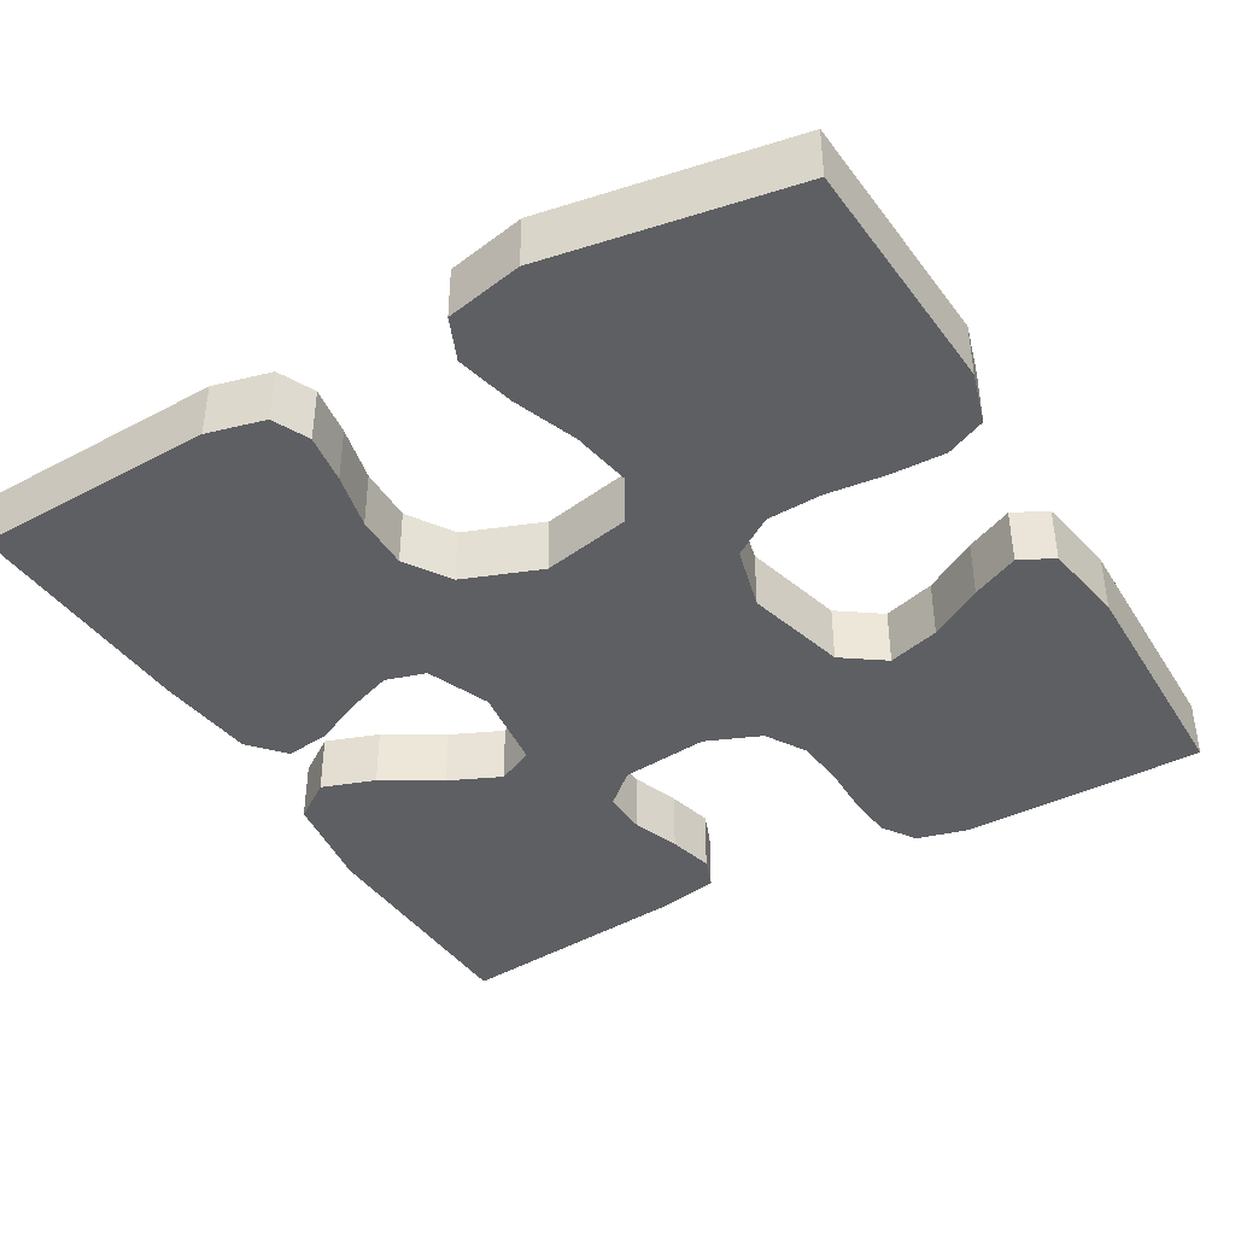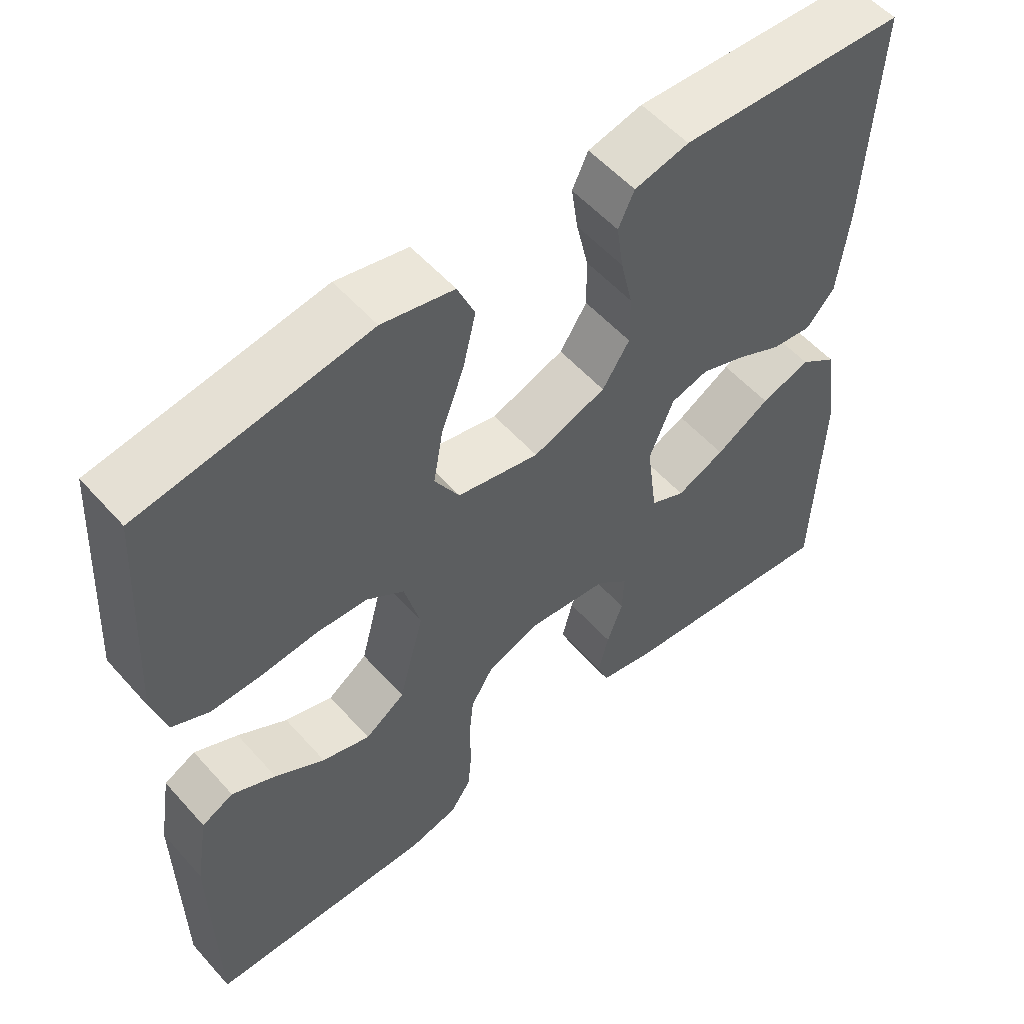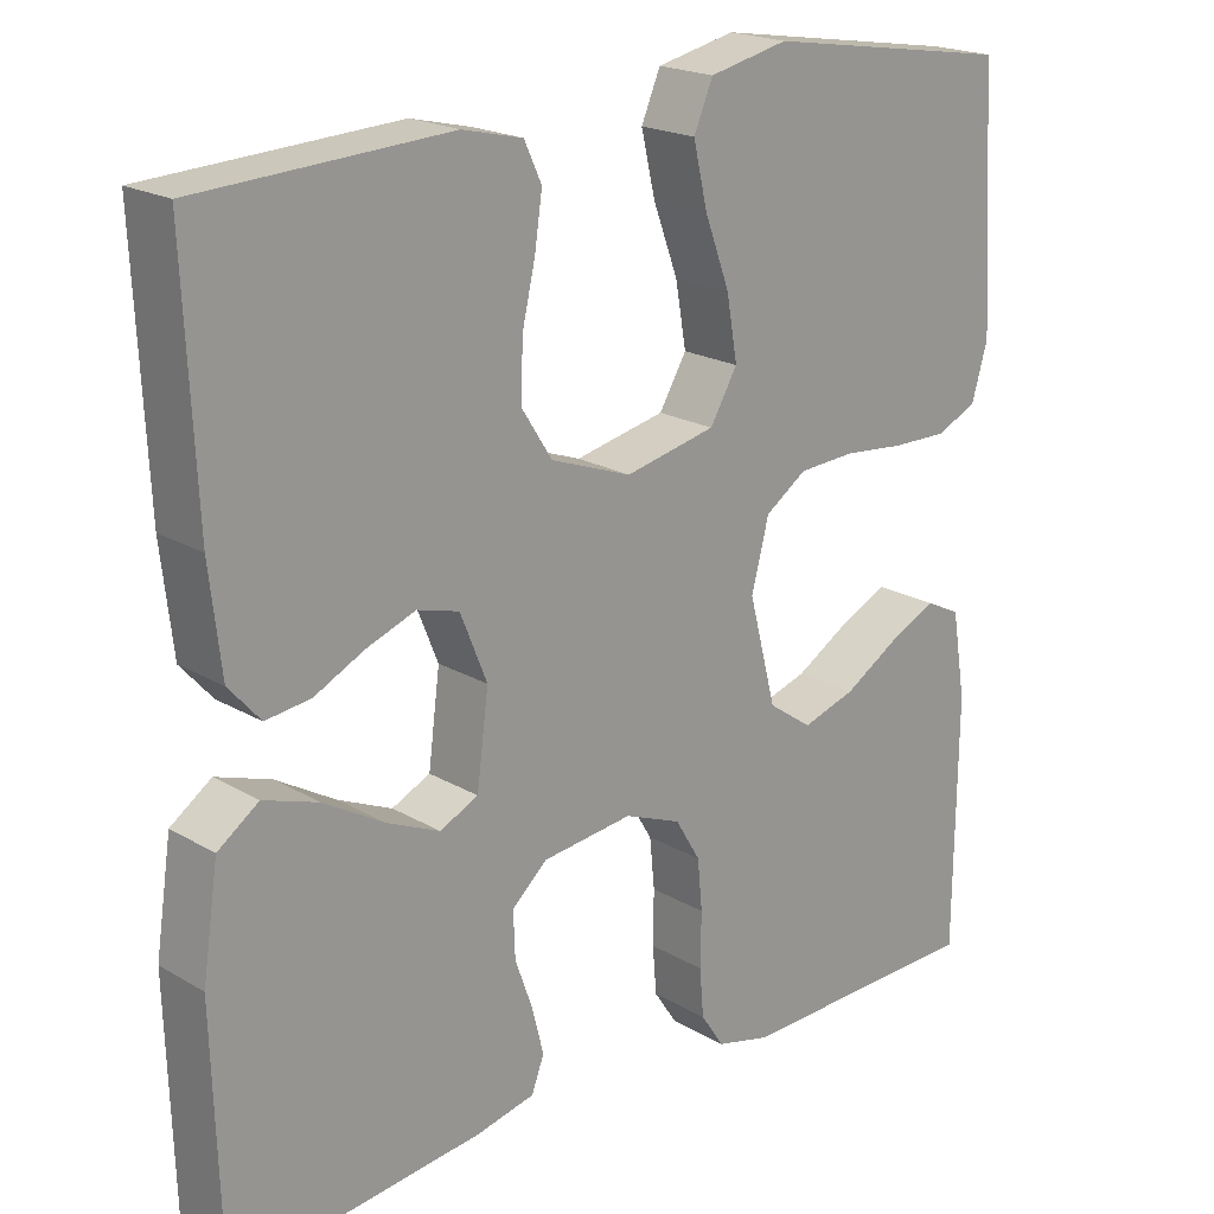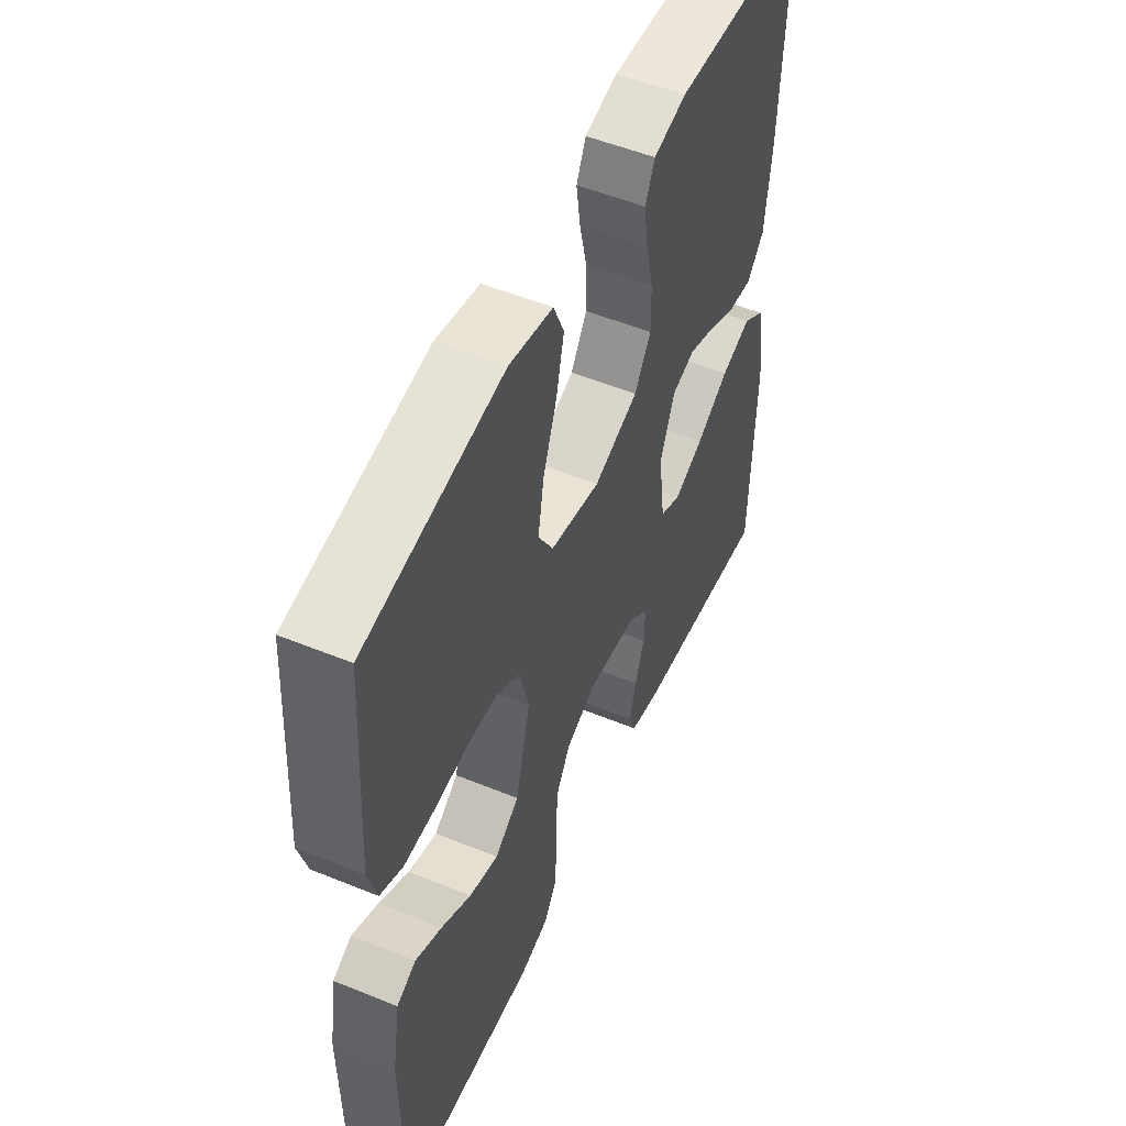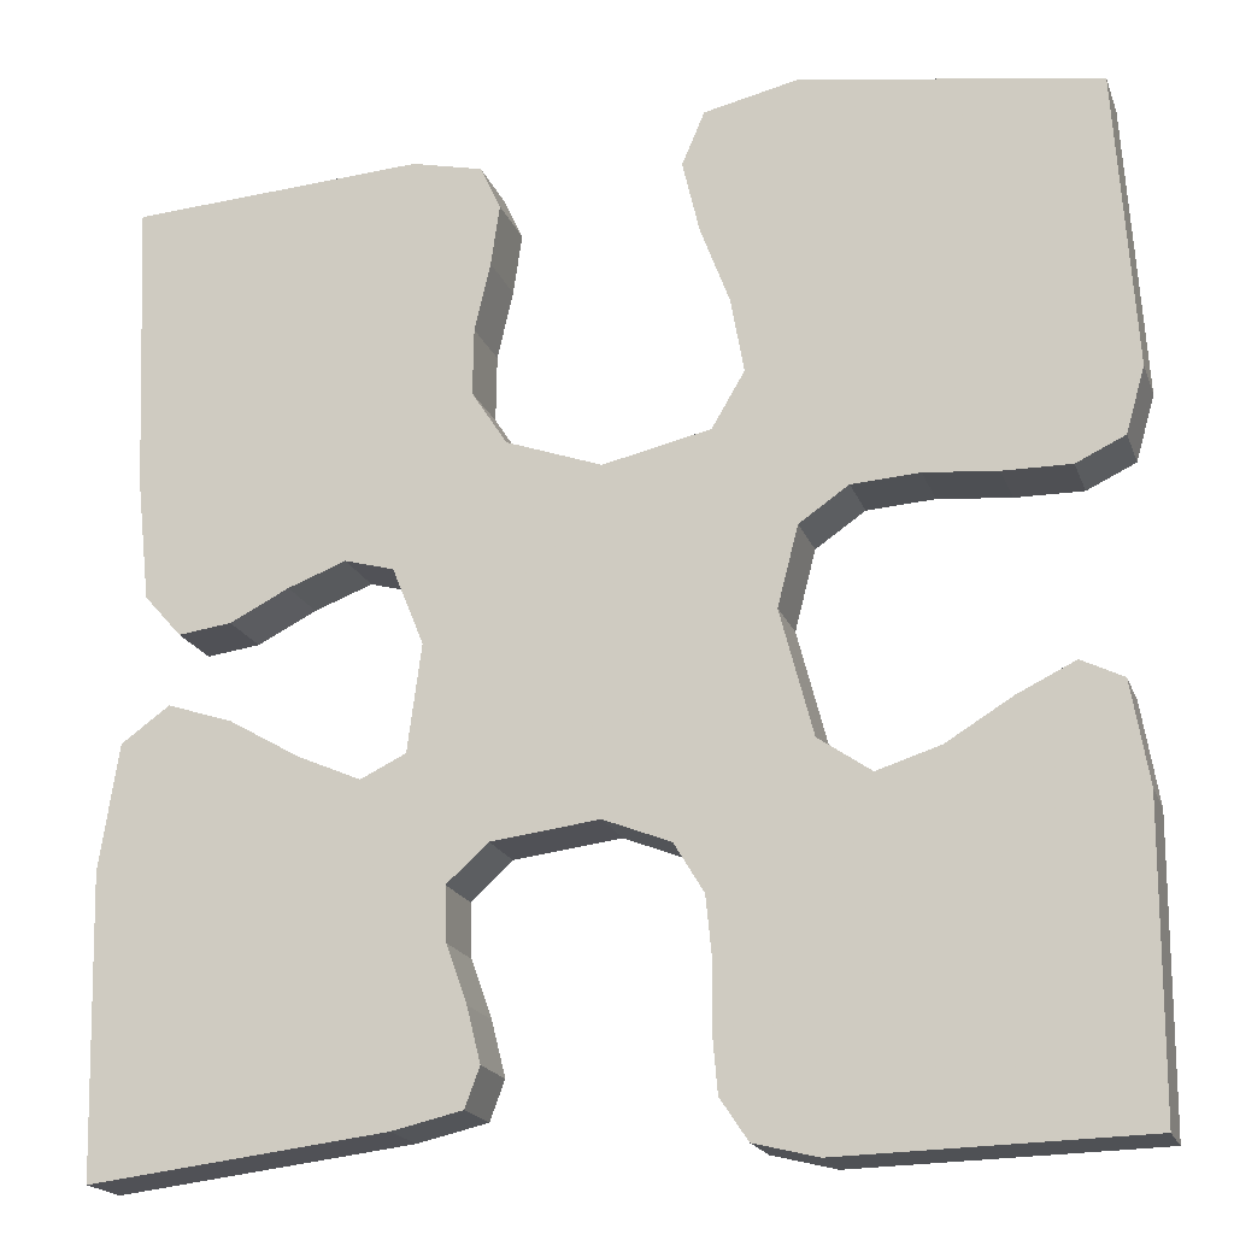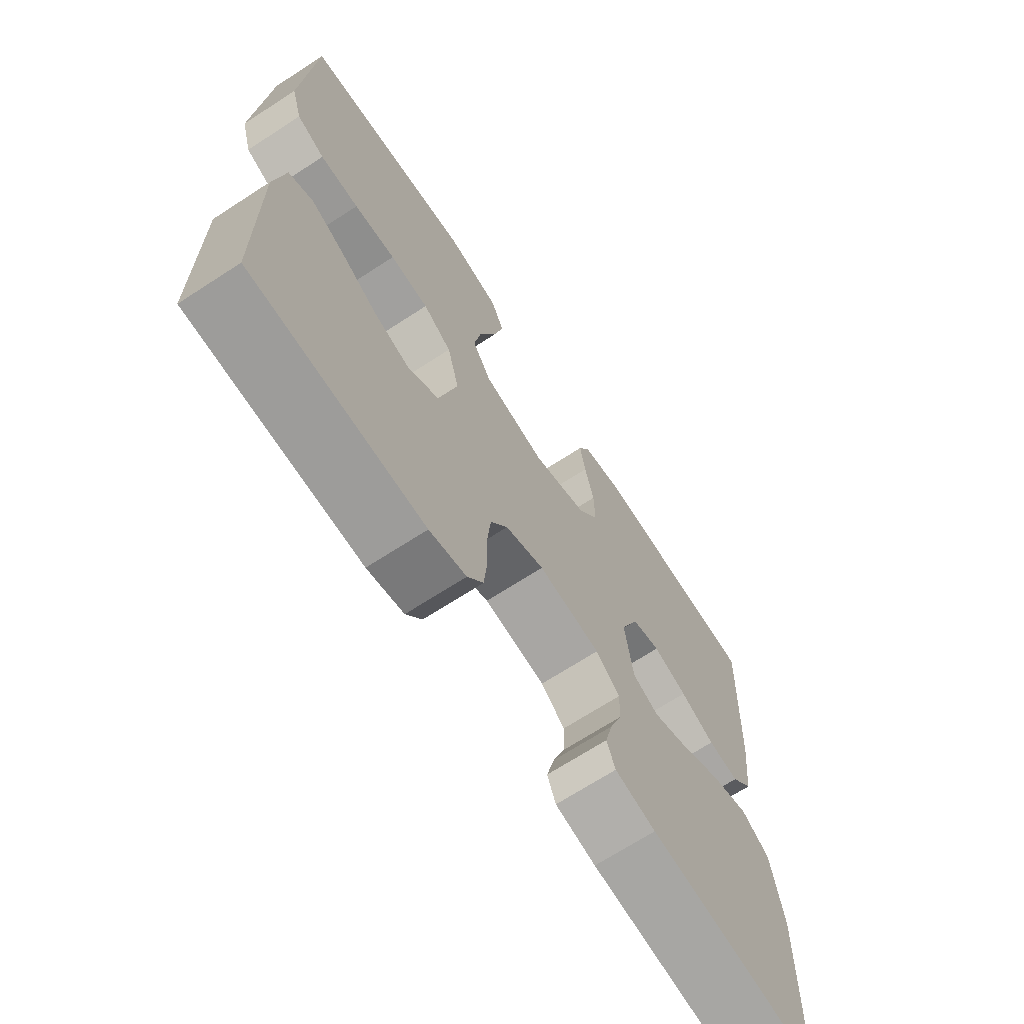
<metadata>
{"format":"obj","ext":"obj","renderer":"f3d","projection":"perspective","resolution":1024,"background":"white","views":[{"elev":-40.7,"azim":29.9,"up":"+Y"},{"elev":55.1,"azim":139.2,"up":"+Z"},{"elev":20.1,"azim":-43.1,"up":"+Z"},{"elev":52.6,"azim":113.7,"up":"+Z"},{"elev":-19.3,"azim":16.8,"up":"+Z"},{"elev":-69.2,"azim":123.0,"up":"+Z"}]}
</metadata>
<code>
v -0.5 0.07 -0.5
v -0.509 0.07 -0.2
v -0.49 0.07 -0.073
v -0.441 0.07 -0.038
v -0.375 0.07 -0.06
v -0.303 0.07 -0.102
v -0.239 0.07 -0.13
v -0.193 0.07 -0.108
v -0.179 0.07 0
v -0.211 0.07 0.079
v -0.261 0.07 0.093
v -0.32 0.07 0.071
v -0.38 0.07 0.041
v -0.434 0.07 0.034
v -0.472 0.07 0.077
v -0.486 0.07 0.2
v -0.5 0.07 0.5
v -0.2 0.07 0.516
v -0.128 0.07 0.499
v -0.107 0.07 0.454
v -0.116 0.07 0.392
v -0.132 0.07 0.322
v -0.133 0.07 0.254
v -0.097 0.07 0.198
v 0 0.07 0.163
v 0.109 0.07 0.187
v 0.142 0.07 0.243
v 0.129 0.07 0.318
v 0.099 0.07 0.399
v 0.082 0.07 0.472
v 0.105 0.07 0.526
v 0.2 0.07 0.547
v 0.5 0.07 0.5
v 0.518 0.07 0.2
v 0.499 0.07 0.134
v 0.45 0.07 0.111
v 0.382 0.07 0.112
v 0.309 0.07 0.119
v 0.241 0.07 0.115
v 0.191 0.07 0.081
v 0.17 0.07 0
v 0.203 0.07 -0.127
v 0.256 0.07 -0.164
v 0.32 0.07 -0.144
v 0.386 0.07 -0.104
v 0.444 0.07 -0.076
v 0.486 0.07 -0.097
v 0.503 0.07 -0.2
v 0.5 0.07 -0.5
v 0.2 0.07 -0.507
v 0.136 0.07 -0.491
v 0.108 0.07 -0.449
v 0.103 0.07 -0.391
v 0.104 0.07 -0.326
v 0.098 0.07 -0.265
v 0.068 0.07 -0.215
v 0 0.07 -0.188
v -0.109 0.07 -0.201
v -0.151 0.07 -0.239
v -0.149 0.07 -0.294
v -0.128 0.07 -0.353
v -0.114 0.07 -0.409
v -0.129 0.07 -0.449
v -0.2 0.07 -0.465
v -0.5 0 -0.5
v -0.509 0 -0.2
v -0.49 0 -0.073
v -0.441 0 -0.038
v -0.375 0 -0.06
v -0.303 0 -0.102
v -0.239 0 -0.13
v -0.193 0 -0.108
v -0.179 0 0
v -0.211 0 0.079
v -0.261 0 0.093
v -0.32 0 0.071
v -0.38 0 0.041
v -0.434 0 0.034
v -0.472 0 0.077
v -0.486 0 0.2
v -0.5 0 0.5
v -0.2 0 0.516
v -0.128 0 0.499
v -0.107 0 0.454
v -0.116 0 0.392
v -0.132 0 0.322
v -0.133 0 0.254
v -0.097 0 0.198
v 0 0 0.163
v 0.109 0 0.187
v 0.142 0 0.243
v 0.129 0 0.318
v 0.099 0 0.399
v 0.082 0 0.472
v 0.105 0 0.526
v 0.2 0 0.547
v 0.5 0 0.5
v 0.518 0 0.2
v 0.499 0 0.134
v 0.45 0 0.111
v 0.382 0 0.112
v 0.309 0 0.119
v 0.241 0 0.115
v 0.191 0 0.081
v 0.17 0 0
v 0.203 0 -0.127
v 0.256 0 -0.164
v 0.32 0 -0.144
v 0.386 0 -0.104
v 0.444 0 -0.076
v 0.486 0 -0.097
v 0.503 0 -0.2
v 0.5 0 -0.5
v 0.2 0 -0.507
v 0.136 0 -0.491
v 0.108 0 -0.449
v 0.103 0 -0.391
v 0.104 0 -0.326
v 0.098 0 -0.265
v 0.068 0 -0.215
v 0 0 -0.188
v -0.109 0 -0.201
v -0.151 0 -0.239
v -0.149 0 -0.294
v -0.128 0 -0.353
v -0.114 0 -0.409
v -0.129 0 -0.449
v -0.2 0 -0.465
f 4 5 6
f 3 4 6
f 2 3 6
f 1 2 6
f 64 1 6
f 63 64 6
f 62 63 6
f 61 62 6
f 60 61 6
f 59 60 6 7
f 58 59 7 8
f 57 58 8 9
f 56 57 9 10
f 52 53 54
f 51 52 54
f 50 51 54
f 49 50 54
f 48 49 54
f 47 48 54
f 46 47 54
f 45 46 54
f 44 45 54
f 43 44 54 55
f 42 43 55 56
f 36 37 38
f 35 36 38
f 34 35 38
f 33 34 38
f 32 33 38
f 31 32 38
f 30 31 38
f 29 30 38
f 28 29 38
f 27 28 38 39
f 26 27 39 40
f 20 21 22
f 19 20 22
f 18 19 22
f 17 18 22
f 16 17 22
f 15 16 22
f 14 15 22
f 13 14 22
f 12 13 22
f 11 12 22 23
f 10 11 23 24
f 10 24 25
f 56 10 25
f 42 56 25
f 41 42 25
f 25 26 40 41
f 70 69 68
f 70 68 67
f 70 67 66
f 70 66 65
f 70 65 128
f 70 128 127
f 70 127 126
f 70 126 125
f 70 125 124
f 71 70 124 123
f 72 71 123 122
f 73 72 122 121
f 74 73 121 120
f 118 117 116
f 118 116 115
f 118 115 114
f 118 114 113
f 118 113 112
f 118 112 111
f 118 111 110
f 118 110 109
f 118 109 108
f 119 118 108 107
f 120 119 107 106
f 102 101 100
f 102 100 99
f 102 99 98
f 102 98 97
f 102 97 96
f 102 96 95
f 102 95 94
f 102 94 93
f 102 93 92
f 103 102 92 91
f 104 103 91 90
f 86 85 84
f 86 84 83
f 86 83 82
f 86 82 81
f 86 81 80
f 86 80 79
f 86 79 78
f 86 78 77
f 86 77 76
f 87 86 76 75
f 88 87 75 74
f 89 88 74
f 89 74 120
f 89 120 106
f 89 106 105
f 105 104 90 89
f 1 65 66 2
f 2 66 67 3
f 3 67 68 4
f 4 68 69 5
f 5 69 70 6
f 6 70 71 7
f 7 71 72 8
f 8 72 73 9
f 9 73 74 10
f 10 74 75 11
f 11 75 76 12
f 12 76 77 13
f 13 77 78 14
f 14 78 79 15
f 15 79 80 16
f 16 80 81 17
f 17 81 82 18
f 18 82 83 19
f 19 83 84 20
f 20 84 85 21
f 21 85 86 22
f 22 86 87 23
f 23 87 88 24
f 24 88 89 25
f 25 89 90 26
f 26 90 91 27
f 27 91 92 28
f 28 92 93 29
f 29 93 94 30
f 30 94 95 31
f 31 95 96 32
f 32 96 97 33
f 33 97 98 34
f 34 98 99 35
f 35 99 100 36
f 36 100 101 37
f 37 101 102 38
f 38 102 103 39
f 39 103 104 40
f 40 104 105 41
f 41 105 106 42
f 42 106 107 43
f 43 107 108 44
f 44 108 109 45
f 45 109 110 46
f 46 110 111 47
f 47 111 112 48
f 48 112 113 49
f 49 113 114 50
f 50 114 115 51
f 51 115 116 52
f 52 116 117 53
f 53 117 118 54
f 54 118 119 55
f 55 119 120 56
f 56 120 121 57
f 57 121 122 58
f 58 122 123 59
f 59 123 124 60
f 60 124 125 61
f 61 125 126 62
f 62 126 127 63
f 63 127 128 64
f 64 128 65 1

</code>
